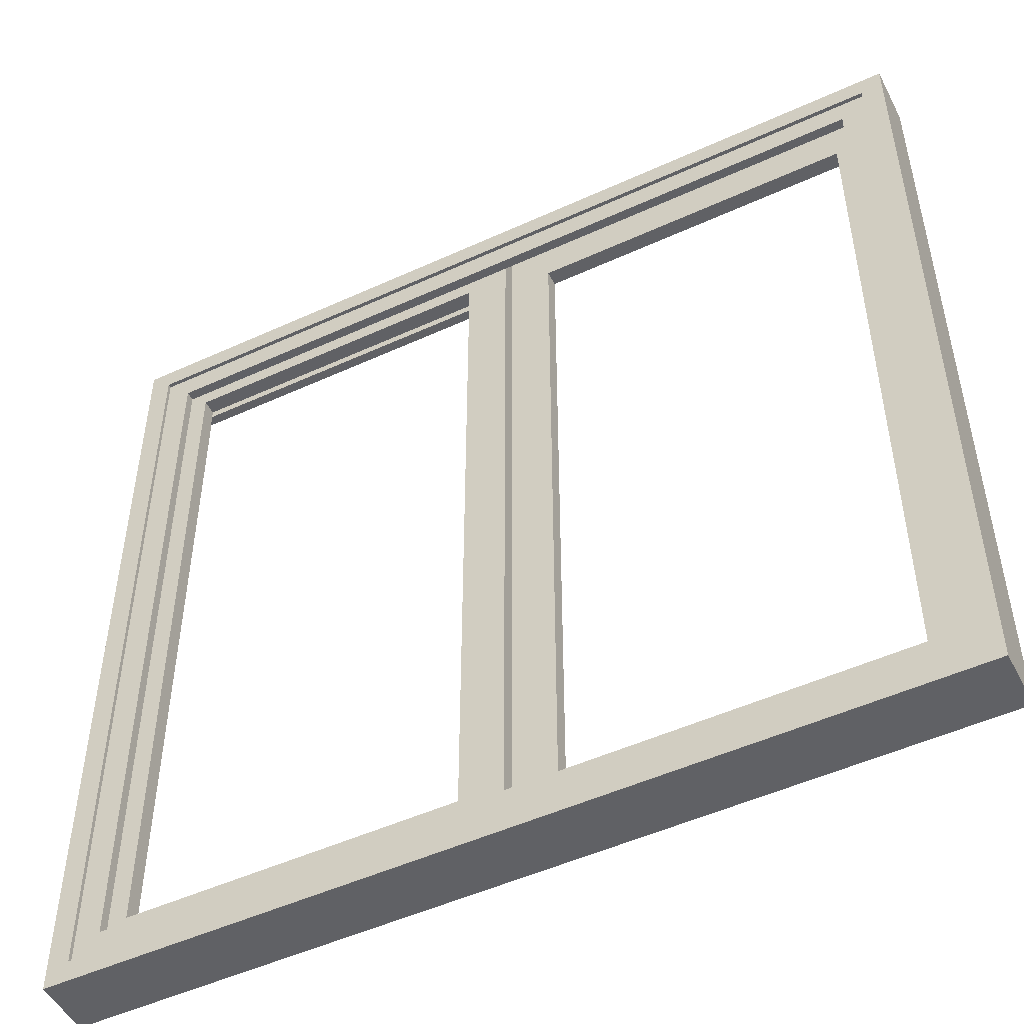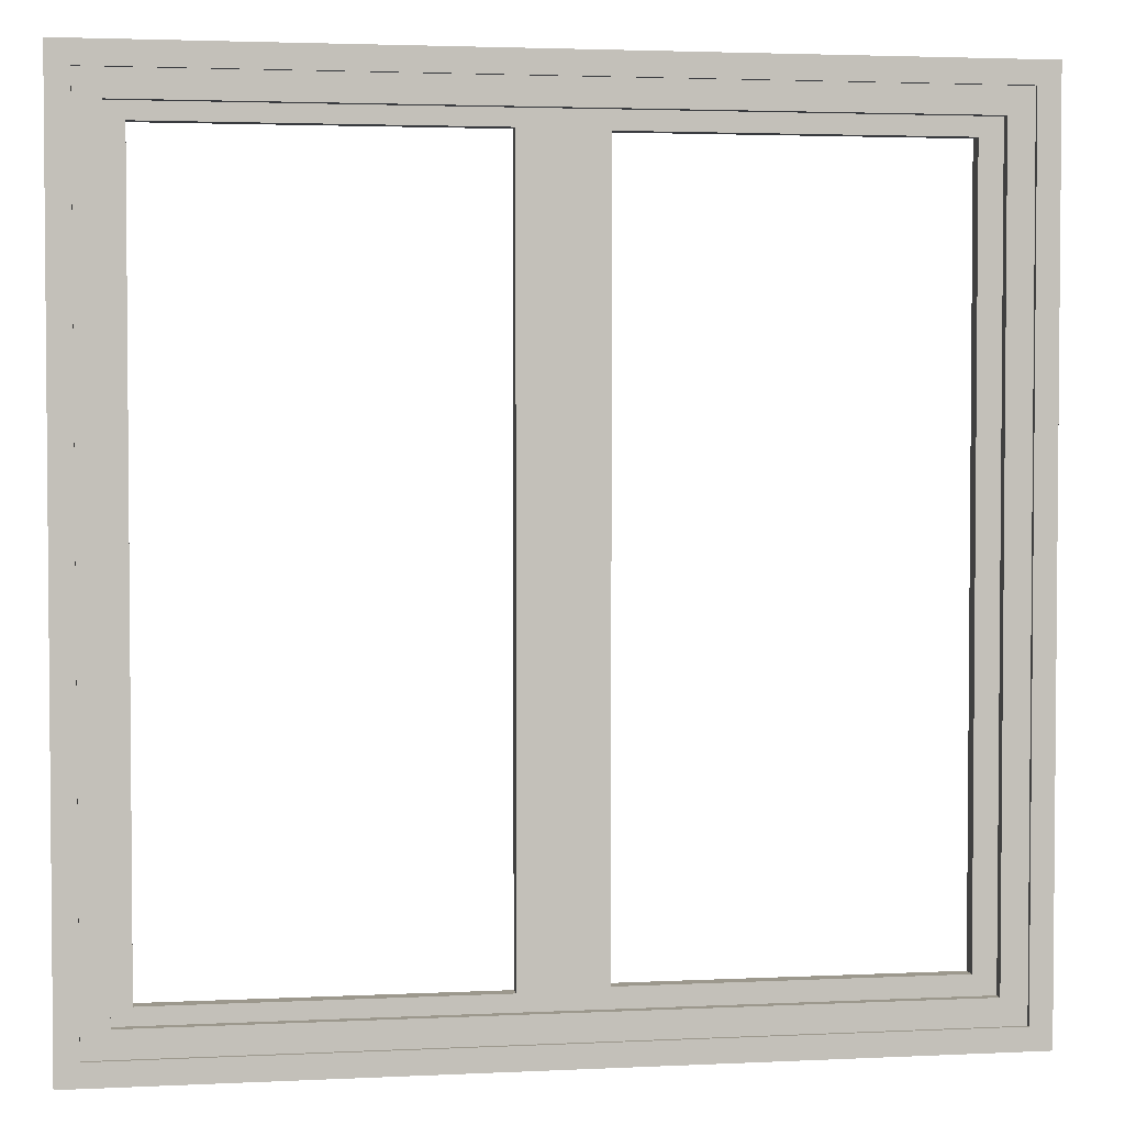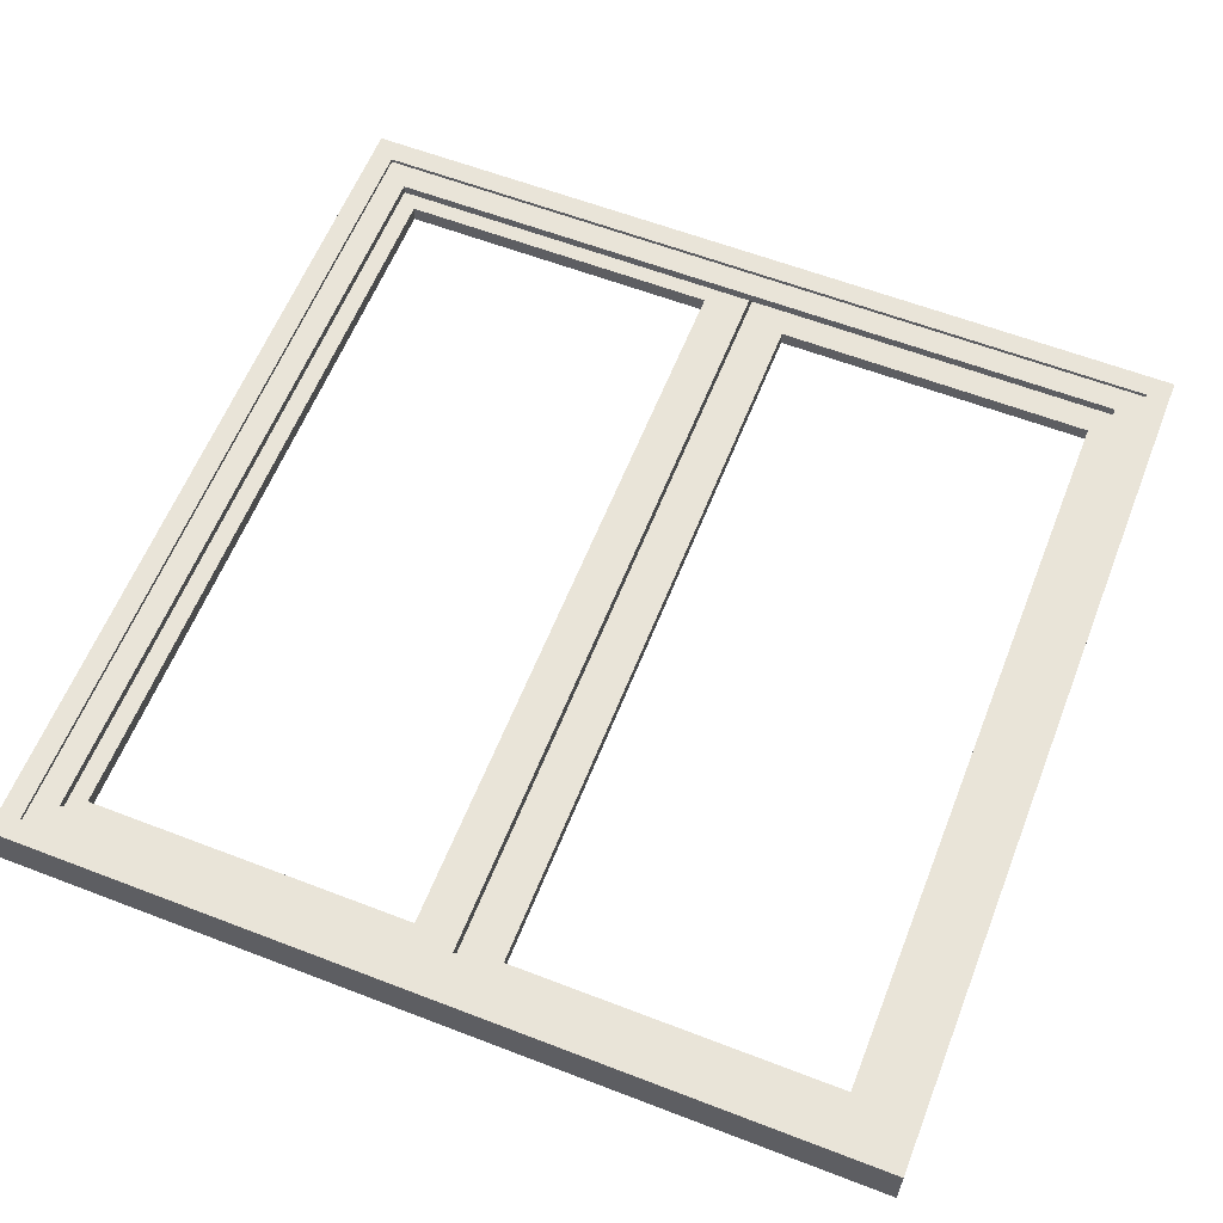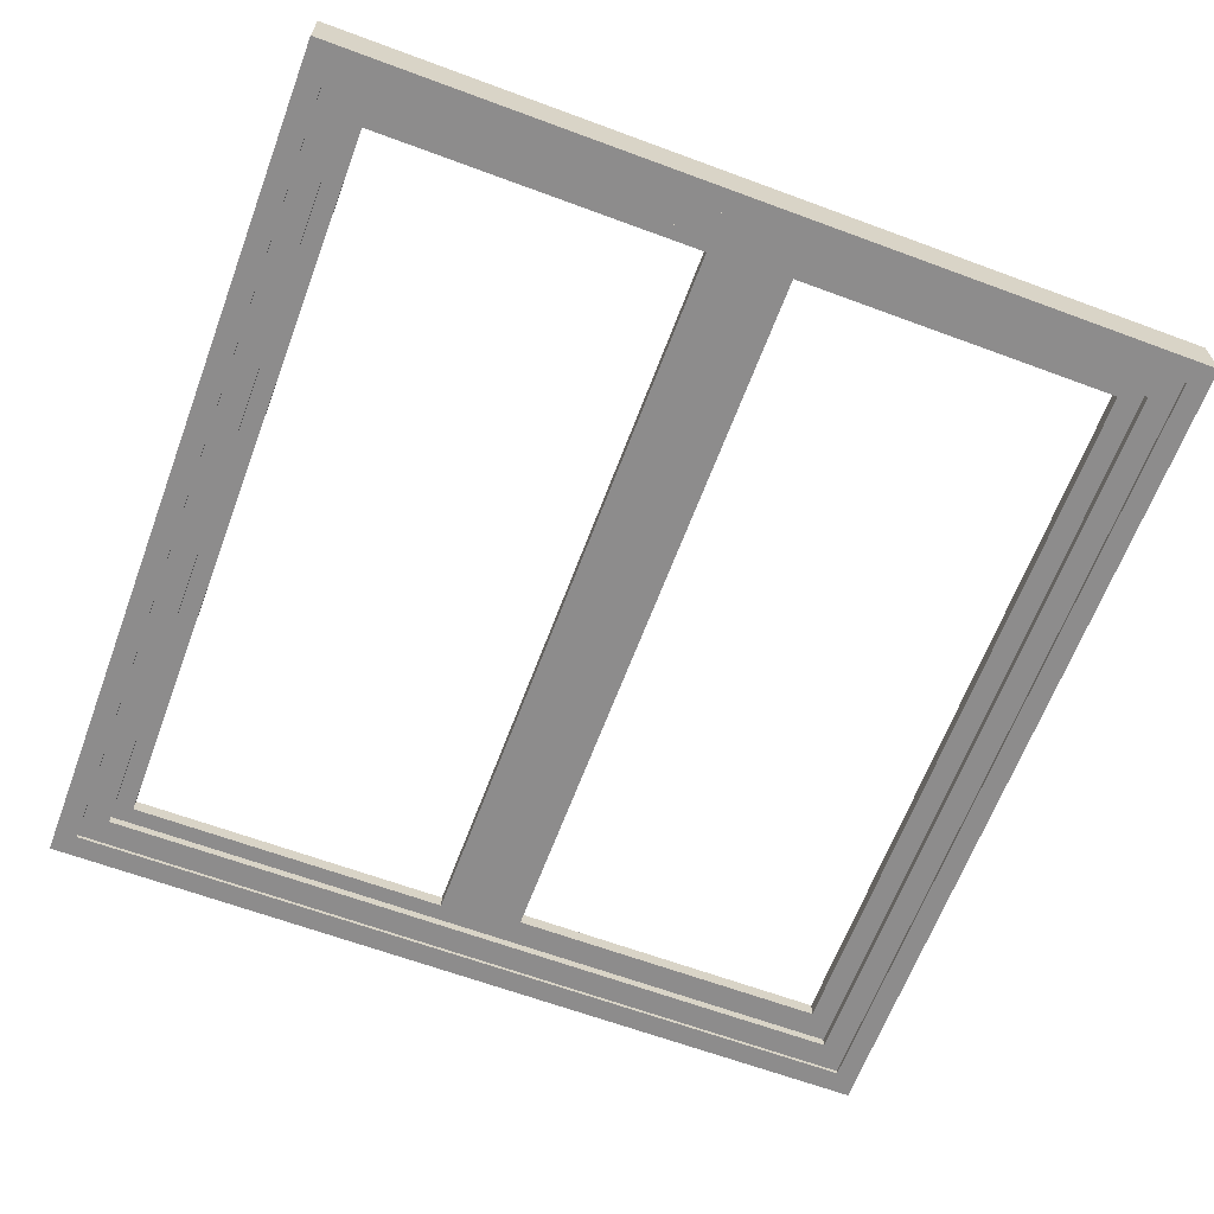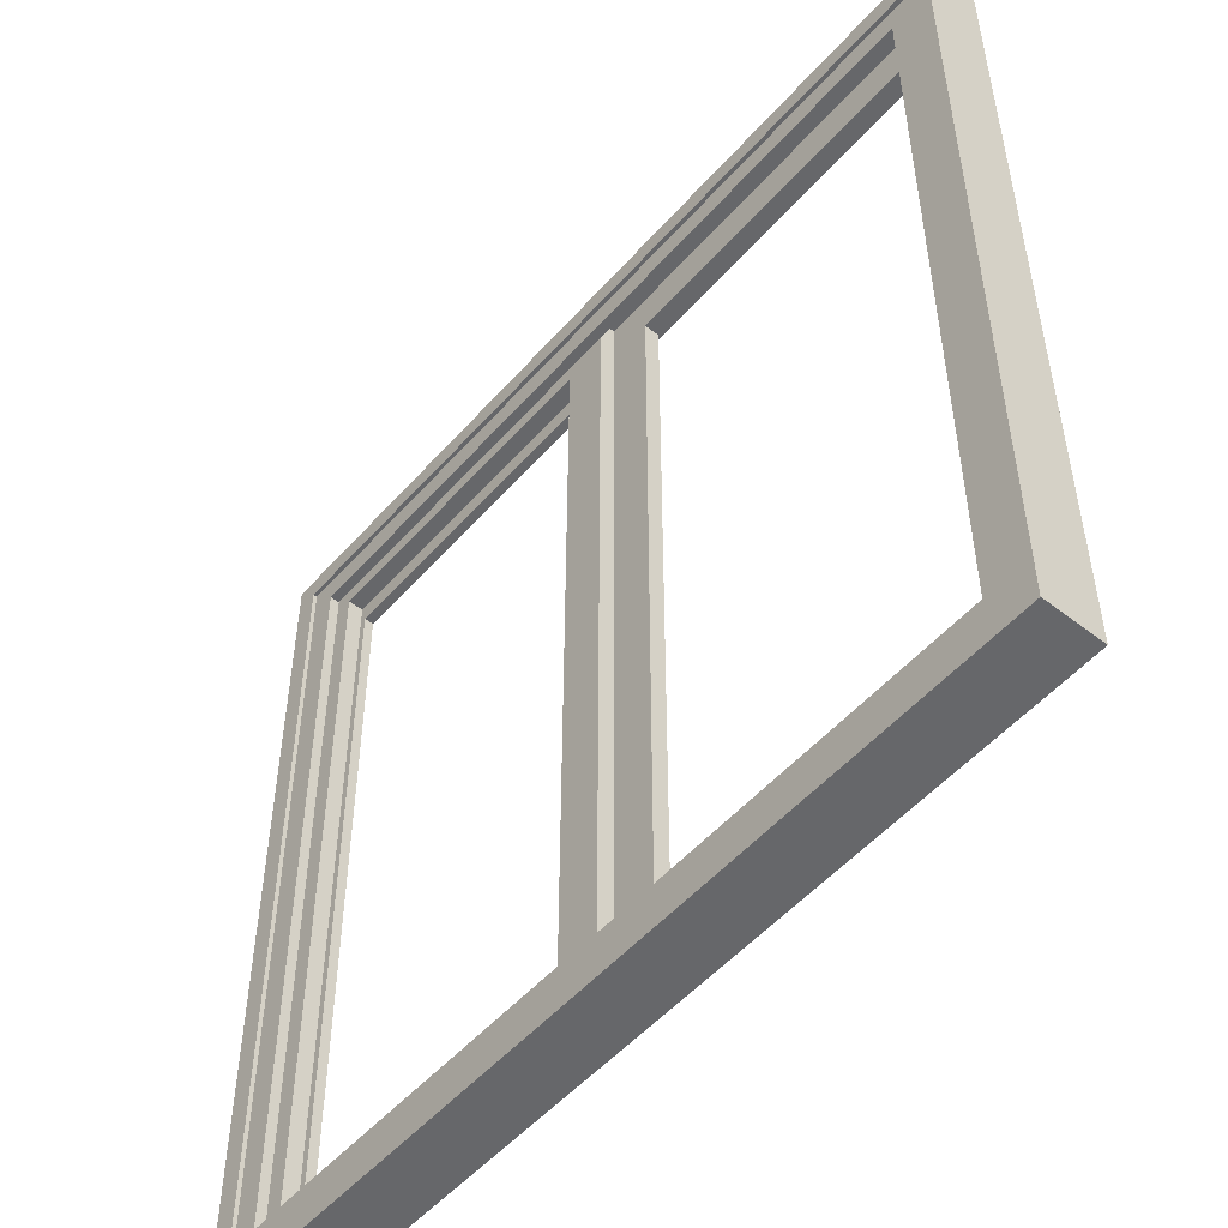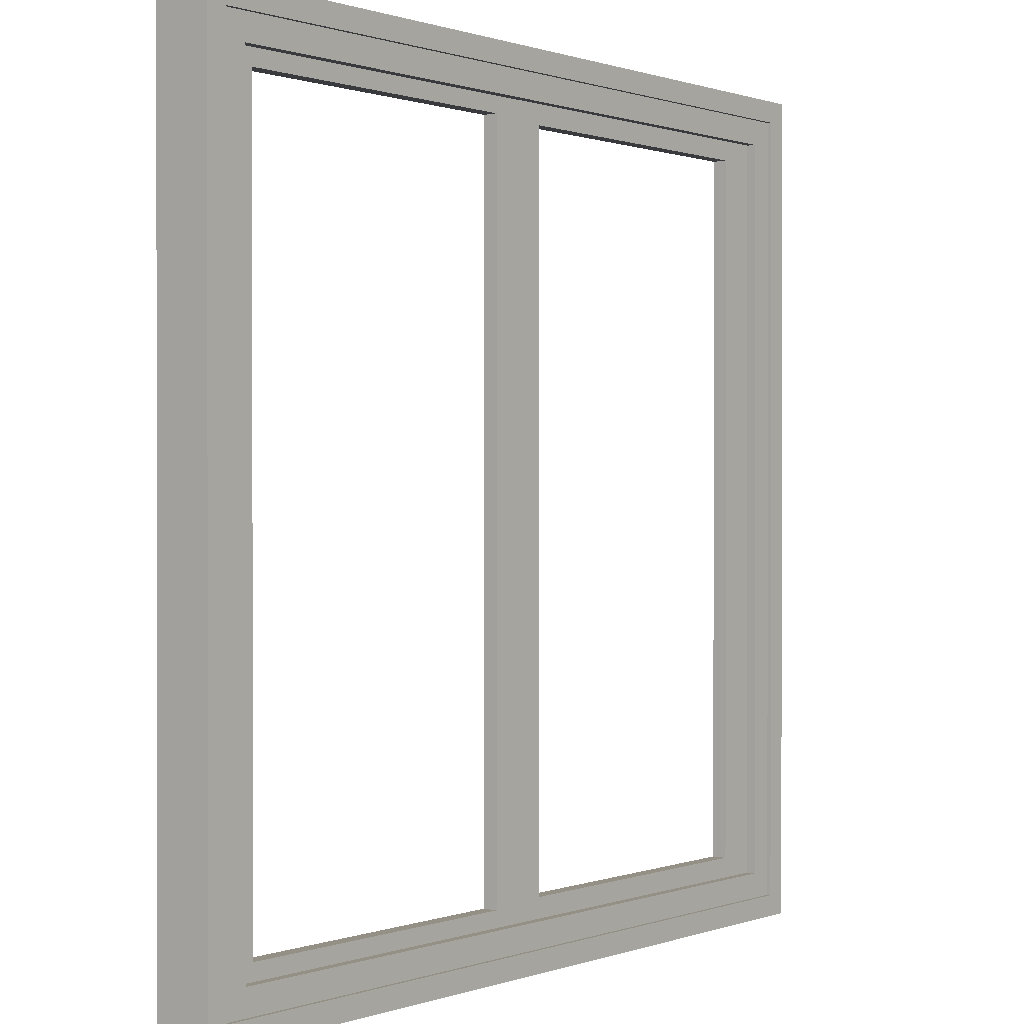
<metadata>
{"format":"obj","ext":"obj","renderer":"f3d","projection":"perspective","resolution":1024,"background":"white","views":[{"elev":-50.2,"azim":26.7,"up":"+Z"},{"elev":3.0,"azim":-9.5,"up":"+Z"},{"elev":60.3,"azim":-158.5,"up":"+Y"},{"elev":-64.3,"azim":-20.5,"up":"+Y"},{"elev":-52.1,"azim":-130.0,"up":"+Z"},{"elev":0.5,"azim":-52.1,"up":"+Z"}]}
</metadata>
<code>
o MeshWindowSlider_48X48_0_GeomSubset_0
v -0.6096 -0.04063 0.6107
v -0.6096 -0.04063 -0.6085
v 0.6096 -0.04062 -0.6085
v 0.5788 -0.04062 -0.5772
v -0.5788 -0.04063 -0.5772
v -0.5788 -0.04063 0.5794
v -0.5788 0.04062 0.5794
v -0.5788 0.04062 -0.5772
v 0.5788 0.04063 -0.5772
v 0.6096 0.04063 -0.6085
v -0.6096 0.04062 -0.6085
v -0.6096 0.04062 0.6107
v 0.5788 0.04063 0.5794
v 0.5788 -0.04062 0.5794
v 0.6096 0.04063 0.6107
v 0.6096 -0.04062 0.6107
v 0.5788 0.03163 0.5794
v 0.5788 -0.03162 0.5794
v -0.5788 -0.03163 0.5794
v -0.5788 0.03162 0.5794
v -0.5788 0.03162 -0.5772
v -0.5788 -0.03163 -0.5772
v 0.5788 -0.03162 -0.5772
v 0.5788 0.03163 -0.5772
v 0.5788 0.03512 0.5794
v 0.5788 -0.03512 0.5794
v -0.5788 -0.03512 0.5794
v -0.5788 0.03512 0.5794
v -0.5788 0.03512 -0.5772
v -0.5788 -0.03512 -0.5772
v 0.5788 -0.03512 -0.5772
v 0.5788 0.03512 -0.5772
v 0.5431 0.03512 0.543
v 0.5431 -0.03512 0.543
v -0.5431 -0.03512 0.543
v -0.5431 0.03512 0.543
v -0.5431 0.03512 -0.5408
v -0.5431 -0.03512 -0.5408
v 0.5431 -0.03512 -0.5408
v 0.5431 0.03512 -0.5408
v 0.5431 0.02163 0.543
v 0.5431 -0.02162 0.543
v -0.5431 -0.02163 0.543
v -0.5431 0.02162 0.543
v -0.5431 0.02162 -0.5408
v -0.5431 -0.02163 -0.5408
v 0.5431 -0.02162 -0.5408
v 0.5431 0.02163 -0.5408
v 0.5788 0.02163 0.5794
v 0.5788 -0.02162 0.5794
v -0.5788 -0.02163 0.5794
v -0.5788 0.02162 0.5794
v -0.5788 0.02162 -0.5772
v -0.5788 -0.02163 -0.5772
v 0.5788 -0.02162 -0.5772
v 0.5788 0.02163 -0.5772
v 0.5779 0.02159 -0.5777
v 0 0.02158 -0.5777
v 0.5779 0.02159 0.5799
v 0 0.02158 0.5799
v 0.5779 1e-06 0.5799
v 0 0 0.5799
v 0.5779 1e-06 -0.5777
v 0 0 -0.5777
v 0.5179 0.02159 -0.5177
v 0.06 0.02158 -0.5177
v 0.06 0.02158 0.5199
v 0.5179 0.02159 0.5199
v 0.5179 1e-06 0.5199
v 0.06 0 0.5199
v 0.06 0 -0.5177
v 0.5179 1e-06 -0.5177
v 0 0 -0.5777
v -0.5768 -1e-06 -0.5777
v 0 0 0.5799
v -0.5768 -1e-06 0.5799
v 0 -0.02129 0.5799
v -0.5768 -0.02129 0.5799
v 0 -0.02129 -0.5777
v -0.5768 -0.02129 -0.5777
v -0.06 0 -0.5177
v -0.5168 -1e-06 -0.5177
v -0.5168 -1e-06 0.5199
v -0.06 0 0.5199
v -0.06 -0.02129 0.5199
v -0.5168 -0.02129 0.5199
v -0.5168 -0.02129 -0.5177
v -0.06 -0.02129 -0.5177
v 0.5179 0.01675 -0.5177
v 0.06 0.01675 -0.5177
v 0.06 0.01675 0.5199
v 0.5179 0.01675 0.5199
v 0.5179 0.005303 0.5199
v 0.06 0.005302 0.5199
v 0.06 0.005302 -0.5177
v 0.5179 0.005303 -0.5177
v -0.06 -0.01502 0.5199
v -0.5168 -0.01502 0.5199
v -0.5168 -0.01502 -0.5177
v -0.06 -0.01502 -0.5177
v -0.06 -0.005297 -0.5177
v -0.5168 -0.005297 -0.5177
v -0.5168 -0.005297 0.5199
v -0.06 -0.005297 0.5199
v 0 0.02143 -0.04541
v -0.007429 0.02143 -0.04541
v 0 0.02143 0.04824
v -0.007429 0.02143 0.04824
v 0 0.000965 0.05442
v -0.007429 0.000965 0.05442
v 0 0.000965 -0.05159
v -0.007429 0.000965 -0.05159
v -0.007429 0.02143 0.02988
v 0 0.02143 0.02988
v 0 0.000965 0.03553
v -0.007429 0.000965 0.03553
v -0.007429 0.02143 -0.02705
v 0 0.02143 -0.02705
v 0 0.000965 -0.0327
v -0.007429 0.000965 -0.0327
v -0.01319 0.000965 -0.0327
v -0.01319 0.02143 -0.02705
v -0.01319 0.000965 0.03553
v -0.01319 0.02143 0.02988
v -0.01988 0.005384 0.01049
v -0.01988 0.001547 0.006656
v -0.01988 0.000142 0.001414
v -0.01988 0.001729 -0.003828
v -0.01988 0.01063 -0.003828
v -0.01988 0.01952 -0.003828
v -0.01988 0.02111 0.001414
v -0.01988 0.01971 0.006656
v -0.01988 0.01587 0.01049
v -0.01988 0.01063 0.0119
v -0.01319 0.005384 0.01049
v -0.01319 0.001547 0.006656
v -0.01319 0.000142 0.001414
v -0.01319 0.001729 -0.003828
v -0.01319 0.01063 -0.003828
v -0.01319 0.01952 -0.003828
v -0.01319 0.02111 0.001414
v -0.01319 0.01971 0.006656
v -0.01319 0.01587 0.01049
v -0.01319 0.01063 0.0119
v -0.01988 0.01063 0.001414
v -0.01319 0.01063 0.001414
v -0.02096 0.007221 -0.05876
v -0.01653 0.007221 -0.05876
v -0.02096 0.01063 -0.05876
v -0.01653 0.01063 -0.05876
v -0.02096 0.01403 -0.05876
v -0.01653 0.01403 -0.05876
v -0.01942 0.008327 -0.08088
v -0.01653 0.008327 -0.08088
v -0.01942 0.01063 -0.08088
v -0.01653 0.01063 -0.08088
v -0.01942 0.01293 -0.08088
v -0.01653 0.01293 -0.08088
v -0.006115 0.007221 -0.0612
v -0.006115 0.01063 -0.0612
v -0.006115 0.008327 -0.07834
v -0.006115 0.01063 -0.07834
v -0.006115 0.01403 -0.0612
v -0.006115 0.01293 -0.07834
v -0.01653 0.01523 -0.0453
v -0.02071 0.01523 -0.0453
v -0.02071 0.01063 -0.0453
v -0.02071 0.006028 -0.0453
v -0.01653 0.006028 -0.0453
v -0.01653 0.01063 -0.0453
f 5 2 3 4
f 11 8 9 10
f 49 50 51 52
f 15 12 1 16
f 53 52 51 54
f 11 2 1 12
f 10 9 13 15
f 16 14 4 3
f 55 56 53 54
f 3 2 11 10
f 55 50 49 56
f 3 10 15 16
f 15 13 7 12
f 7 8 11 12
f 16 1 6 14
f 1 2 5 6
f 14 6 19 18
f 7 13 17 20
f 8 7 20 21
f 6 5 22 19
f 9 8 21 24
f 5 4 23 22
f 4 14 18 23
f 13 9 24 17
f 18 19 27 26
f 20 17 25 28
f 21 20 28 29
f 19 22 30 27
f 24 21 29 32
f 22 23 31 30
f 23 18 26 31
f 17 24 32 25
f 26 27 35 34
f 28 25 33 36
f 29 28 36 37
f 27 30 38 35
f 32 29 37 40
f 30 31 39 38
f 31 26 34 39
f 25 32 40 33
f 34 35 43 42
f 36 33 41 44
f 37 36 44 45
f 35 38 46 43
f 40 37 45 48
f 38 39 47 46
f 39 34 42 47
f 33 40 48 41
f 42 43 51 50
f 44 41 49 52
f 45 44 52 53
f 43 46 54 51
f 48 45 53 56
f 46 47 55 54
f 47 42 50 55
f 41 48 56 49
f 59 60 62 61
f 63 64 58 57
f 58 64 62 60
f 63 57 59 61
f 57 58 66 65
f 58 60 67 66
f 60 59 68 67
f 59 57 65 68
f 61 62 70 69
f 62 64 71 70
f 64 63 72 71
f 63 61 69 72
f 67 68 69 70
f 68 65 72 69
f 67 70 71 66
f 66 71 72 65
f 75 76 78 77
f 79 80 74 73
f 74 80 78 76
f 79 73 75 77
f 73 74 82 81
f 74 76 83 82
f 76 75 84 83
f 75 73 81 84
f 77 78 86 85
f 78 80 87 86
f 80 79 88 87
f 79 77 85 88
f 83 84 85 86
f 84 81 88 85
f 83 86 87 82
f 82 87 88 81

</code>
